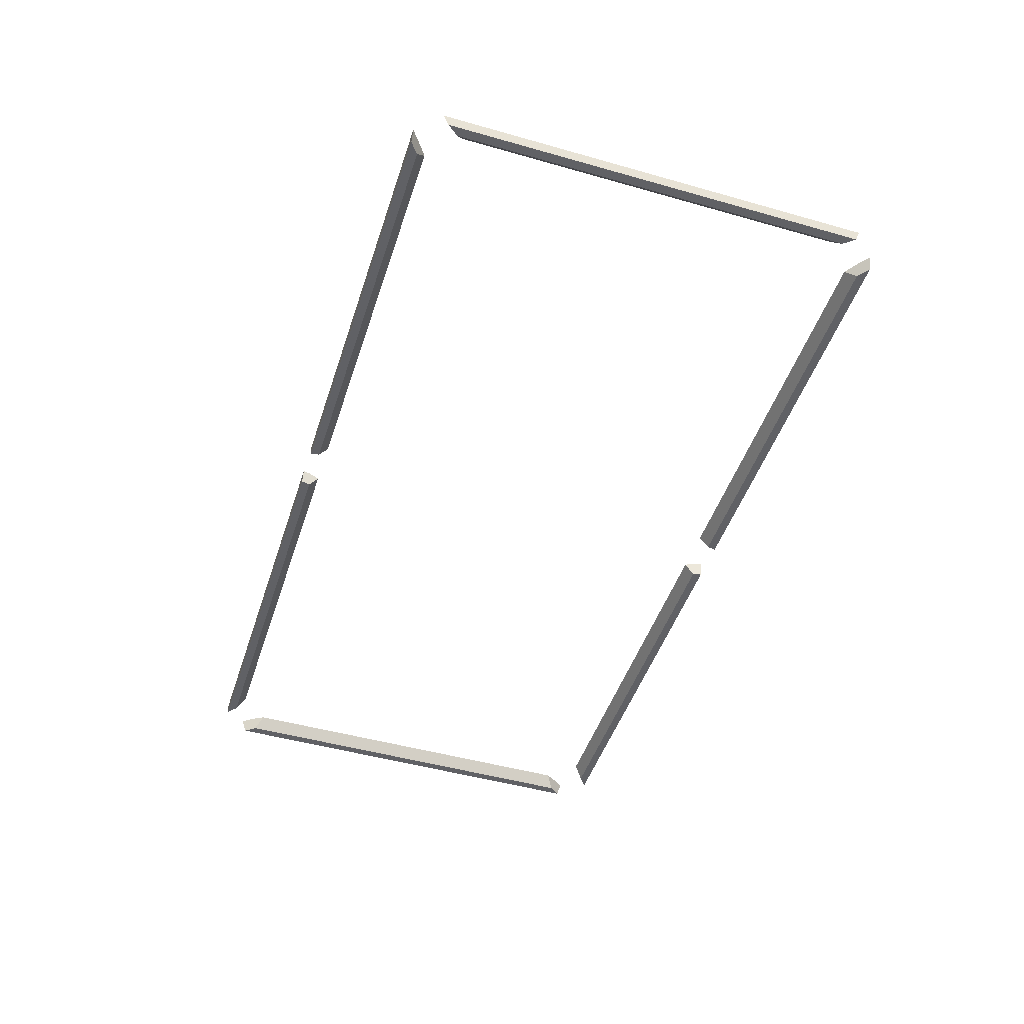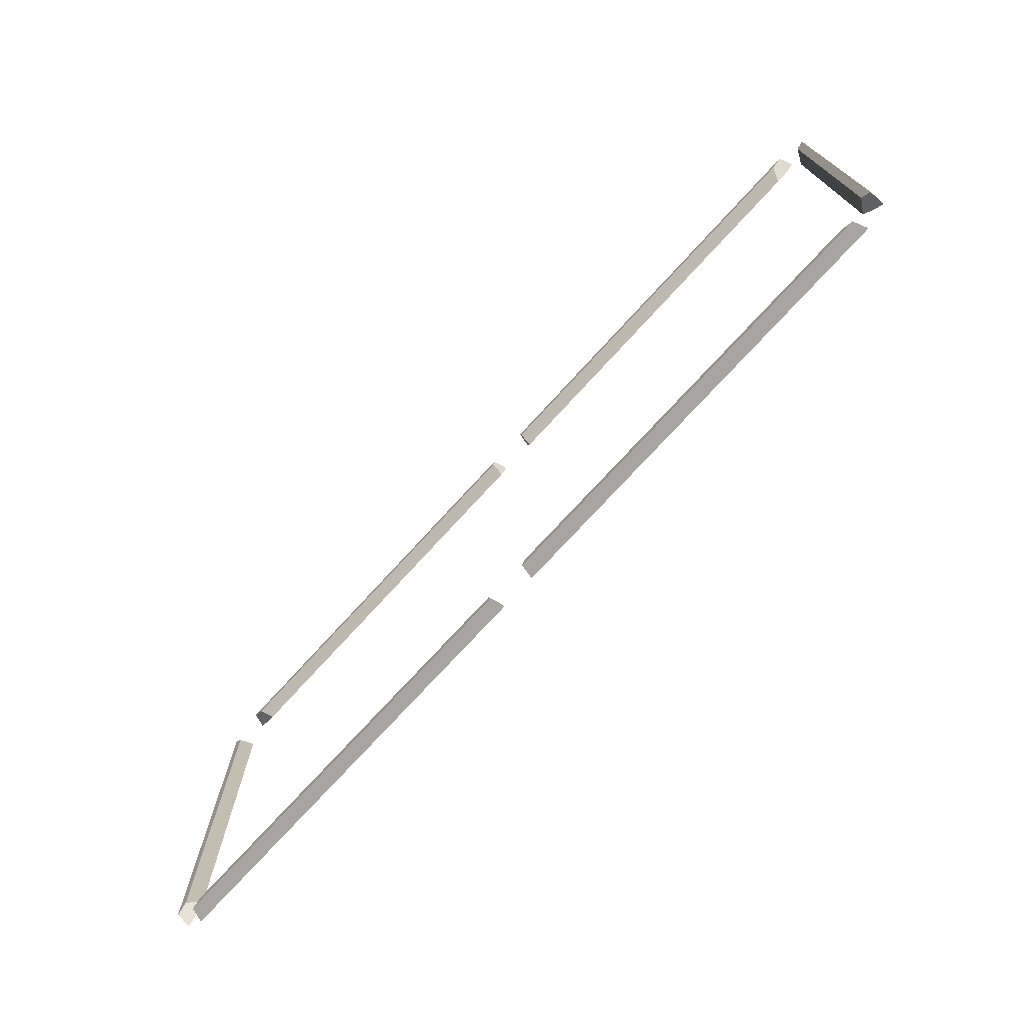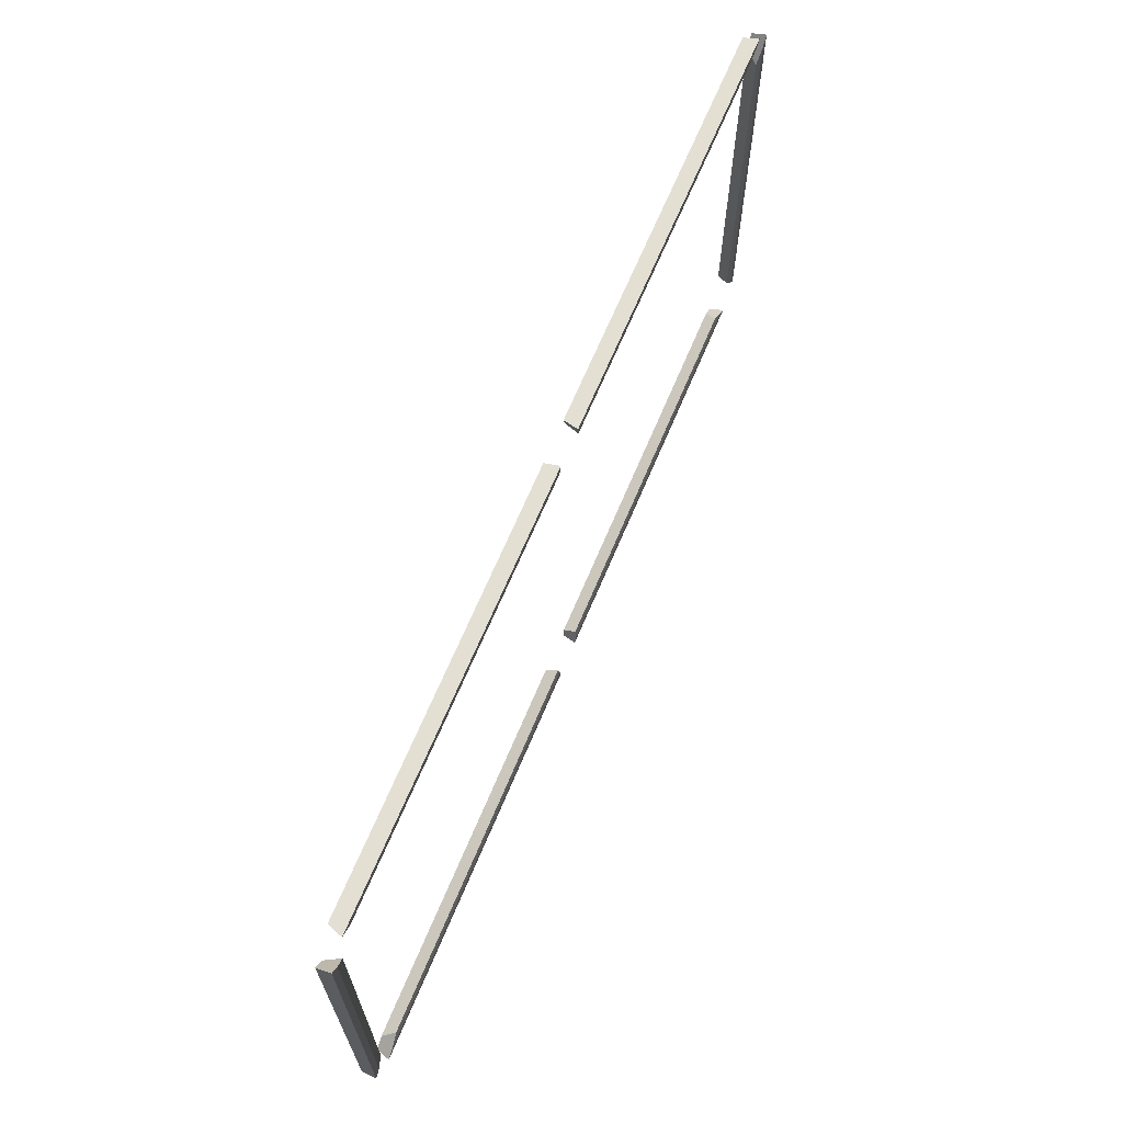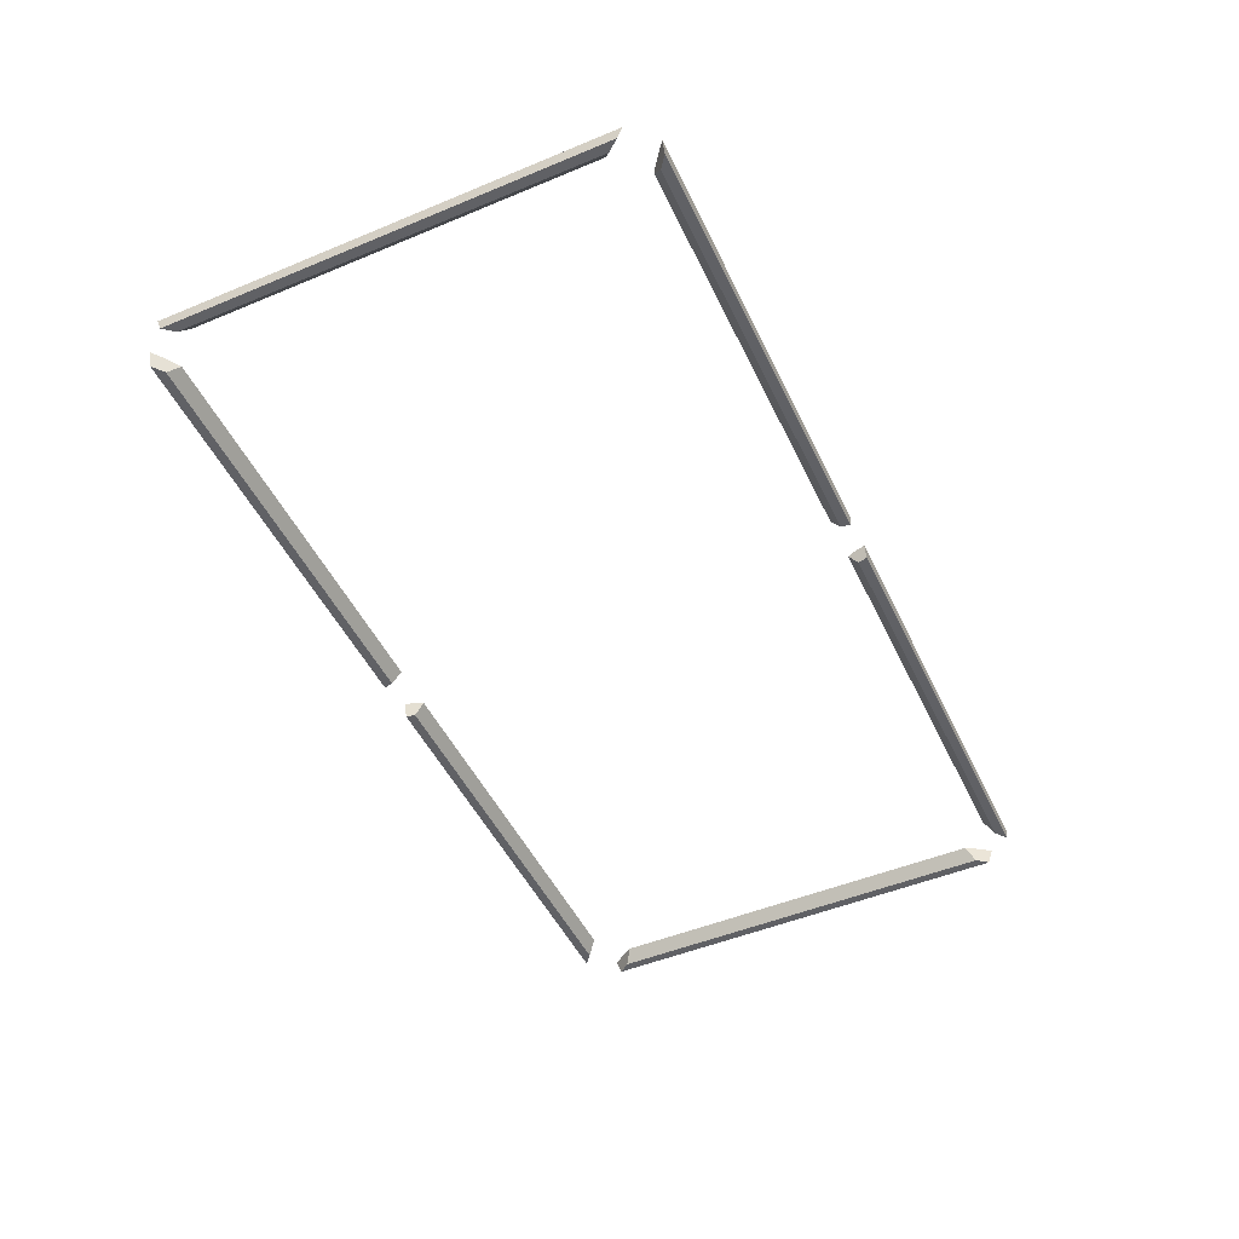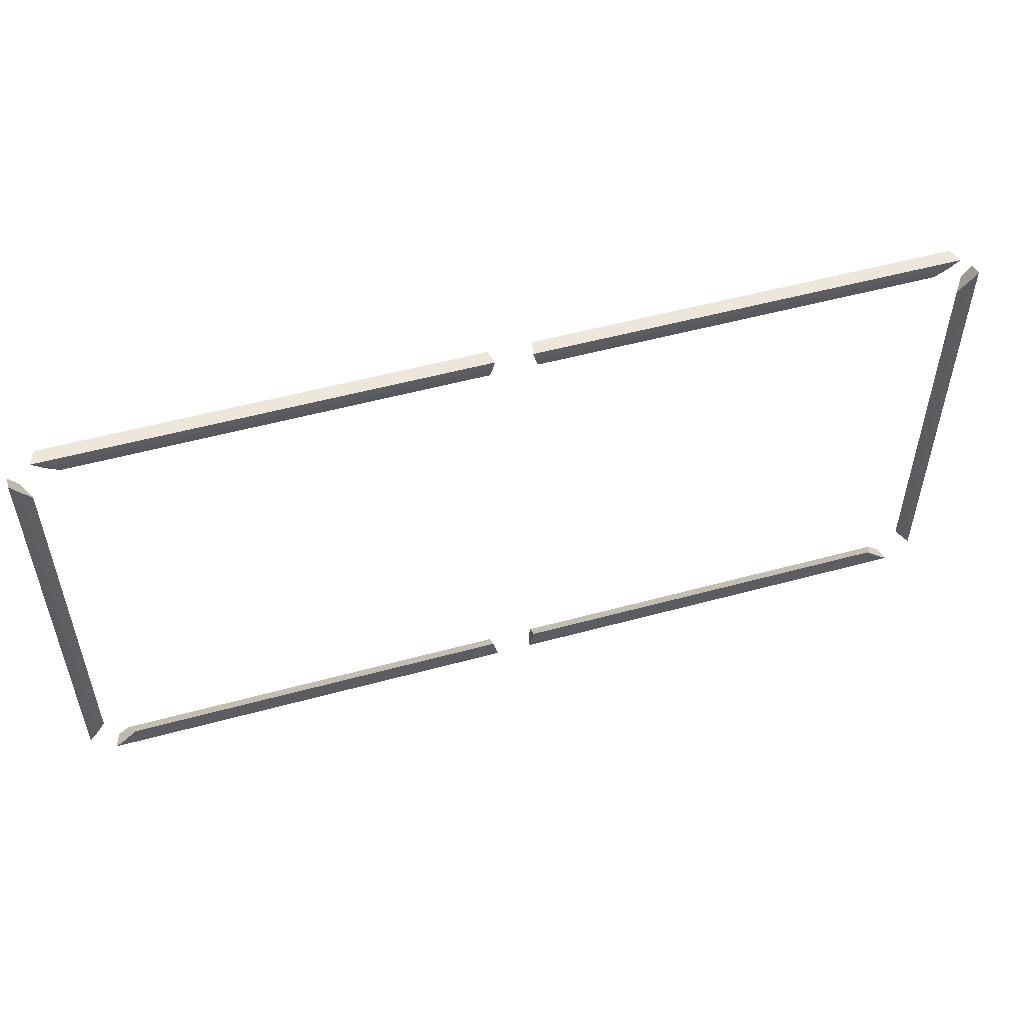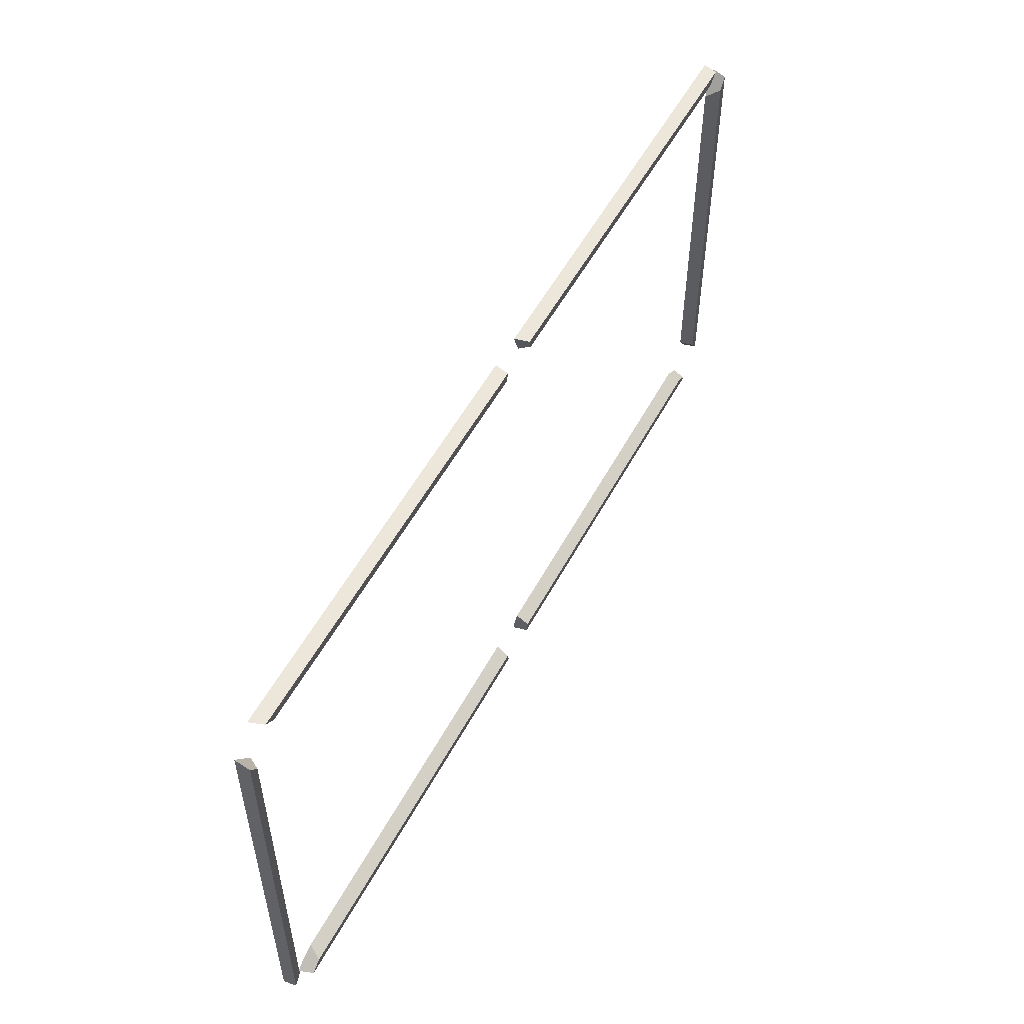
<metadata>
{"format":"obj","ext":"obj","renderer":"f3d","projection":"perspective","resolution":1024,"background":"white","views":[{"elev":-47.3,"azim":72.2,"up":"+Z"},{"elev":-73.8,"azim":-132.4,"up":"+Y"},{"elev":66.6,"azim":-67.3,"up":"+Y"},{"elev":-48.8,"azim":-65.2,"up":"+Z"},{"elev":52.9,"azim":-16.3,"up":"+Y"},{"elev":53.5,"azim":117.7,"up":"+Y"}]}
</metadata>
<code>
v 0.05146 0.6858 0.04069
v 0.06037 0.6858 0
v 0.06667 0.6605 0
v 0.06509 0.635 0.03629
v 0.05708 0.6632 0.04069
v 1.239 0.6858 0
v 1.253 0.6858 0.04069
v 1.225 0.6632 0.04069
v 1.187 0.635 0.03629
v 1.207 0.6605 0
v -1.253 0.6858 0.04069
v -1.239 0.6858 0
v -1.207 0.6605 0
v -1.187 0.635 0.03629
v -1.225 0.6632 0.04069
v -0.06037 0.6858 0
v -0.05146 0.6858 0.04069
v -0.05708 0.6632 0.04069
v -0.06509 0.635 0.03629
v -0.06667 0.6605 0
v 1.253 -0.6858 0.04069
v 1.239 -0.6858 0
v 1.207 -0.6605 0
v 1.187 -0.635 0.03629
v 1.225 -0.6632 0.04069
v 0.06037 -0.6858 0
v 0.05146 -0.6858 0.04069
v 0.05708 -0.6632 0.04069
v 0.06509 -0.635 0.03629
v 0.06667 -0.6605 0
v -0.05146 -0.6858 0.04069
v -0.06037 -0.6858 0
v -0.06667 -0.6605 0
v -0.06509 -0.635 0.03629
v -0.05708 -0.6632 0.04069
v -1.239 -0.6858 0
v -1.253 -0.6858 0.04069
v -1.225 -0.6632 0.04069
v -1.187 -0.635 0.03629
v -1.207 -0.6605 0
v -1.321 -0.6185 0.04069
v -1.321 -0.6044 0
v -1.296 -0.5721 0
v -1.27 -0.5519 0.03629
v -1.298 -0.5896 0.04069
v -1.321 0.6044 0
v -1.321 0.6185 0.04069
v -1.298 0.5896 0.04069
v -1.27 0.5519 0.03629
v -1.296 0.5721 0
v 1.321 0.6185 0.04069
v 1.321 0.6044 0
v 1.296 0.5721 0
v 1.27 0.5519 0.03629
v 1.298 0.5896 0.04069
v 1.321 -0.6044 0
v 1.321 -0.6185 0.04069
v 1.298 -0.5896 0.04069
v 1.27 -0.5519 0.03629
v 1.296 -0.5721 0
f 1 2 3
f 1 3 4
f 4 5 1
f 6 7 8
f 6 8 9
f 9 10 6
f 7 1 5
f 5 8 7
f 8 5 4
f 4 9 8
f 9 4 3
f 3 10 9
f 10 3 2
f 2 6 10
f 6 2 1
f 1 7 6
f 11 12 13
f 11 13 14
f 14 15 11
f 16 17 18
f 16 18 19
f 19 20 16
f 17 11 15
f 15 18 17
f 18 15 14
f 14 19 18
f 19 14 13
f 13 20 19
f 20 13 12
f 12 16 20
f 16 12 11
f 11 17 16
f 21 22 23
f 21 23 24
f 24 25 21
f 26 27 28
f 26 28 29
f 29 30 26
f 27 21 25
f 25 28 27
f 28 25 24
f 24 29 28
f 29 24 23
f 23 30 29
f 30 23 22
f 22 26 30
f 26 22 21
f 21 27 26
f 31 32 33
f 31 33 34
f 34 35 31
f 36 37 38
f 36 38 39
f 39 40 36
f 37 31 35
f 35 38 37
f 38 35 34
f 34 39 38
f 39 34 33
f 33 40 39
f 40 33 32
f 32 36 40
f 36 32 31
f 31 37 36
f 41 42 43
f 41 43 44
f 44 45 41
f 46 47 48
f 46 48 49
f 49 50 46
f 47 41 45
f 45 48 47
f 48 45 44
f 44 49 48
f 49 44 43
f 43 50 49
f 50 43 42
f 42 46 50
f 46 42 41
f 41 47 46
f 51 52 53
f 51 53 54
f 54 55 51
f 56 57 58
f 56 58 59
f 59 60 56
f 57 51 55
f 55 58 57
f 58 55 54
f 54 59 58
f 59 54 53
f 53 60 59
f 60 53 52
f 52 56 60
f 56 52 51
f 51 57 56

</code>
